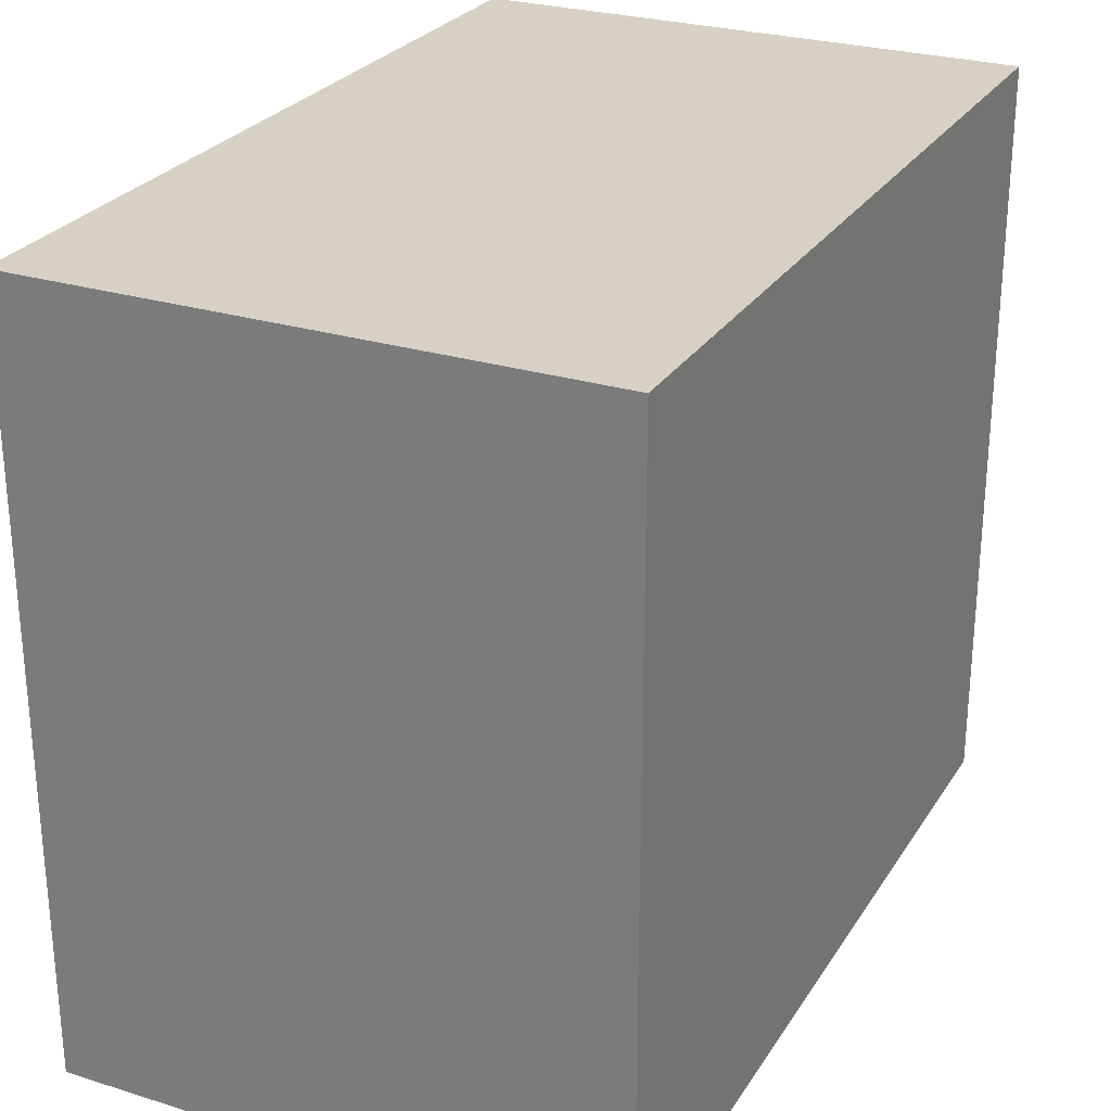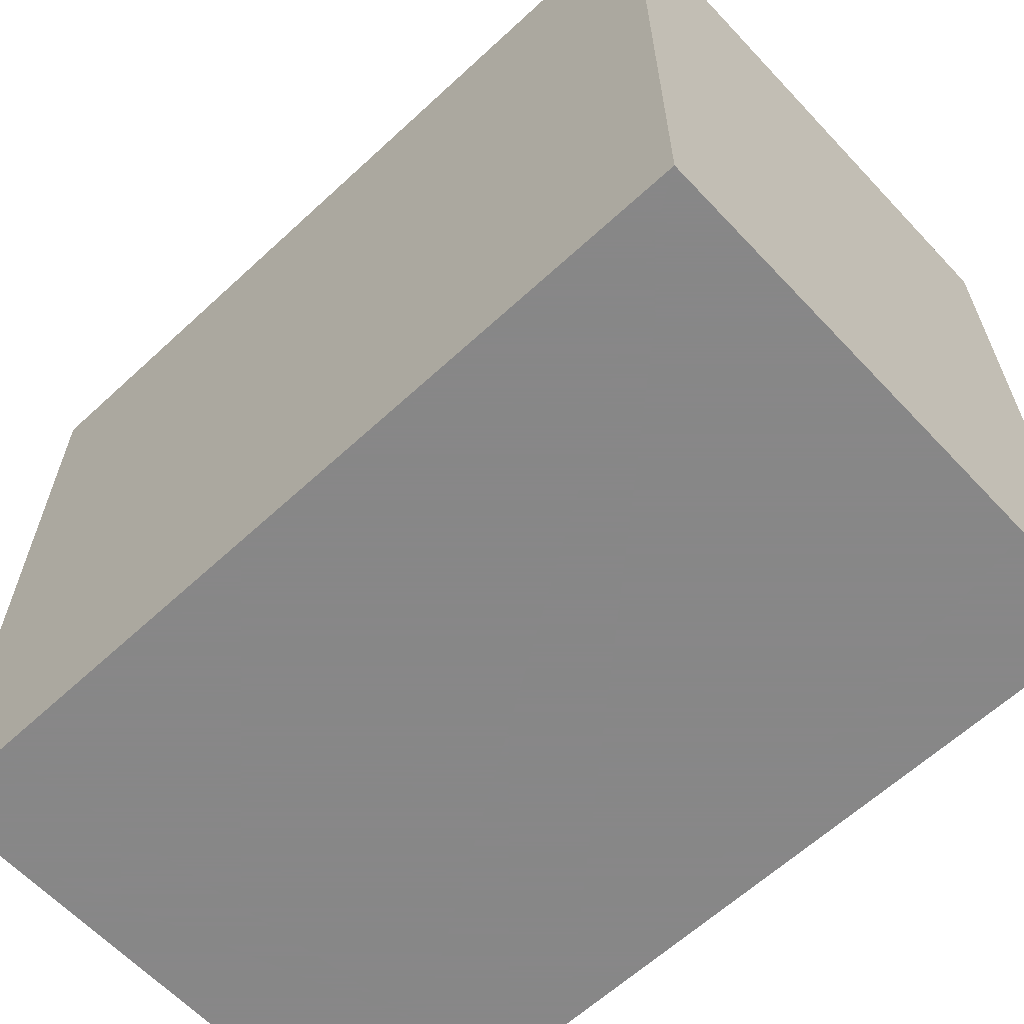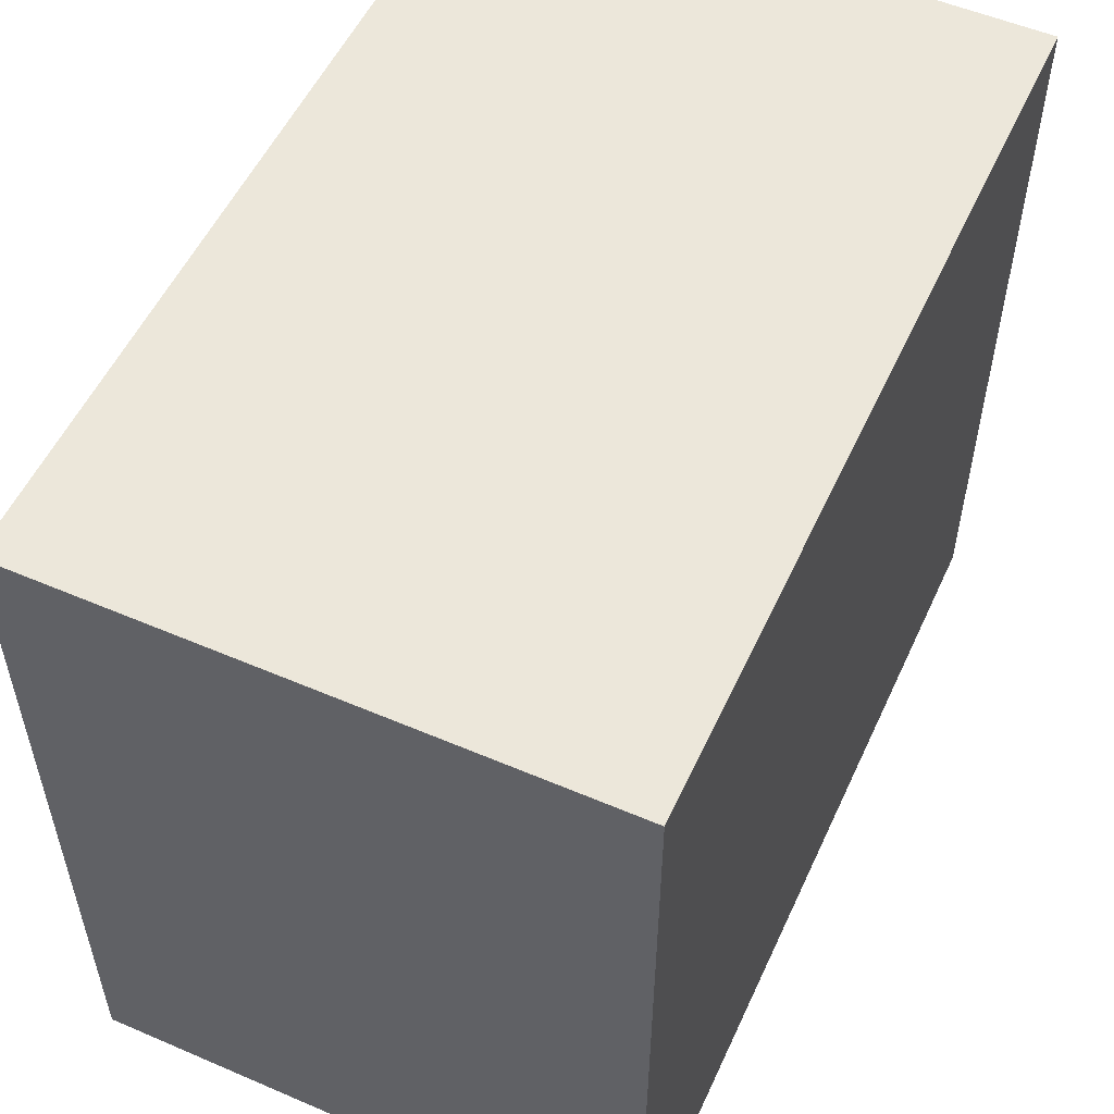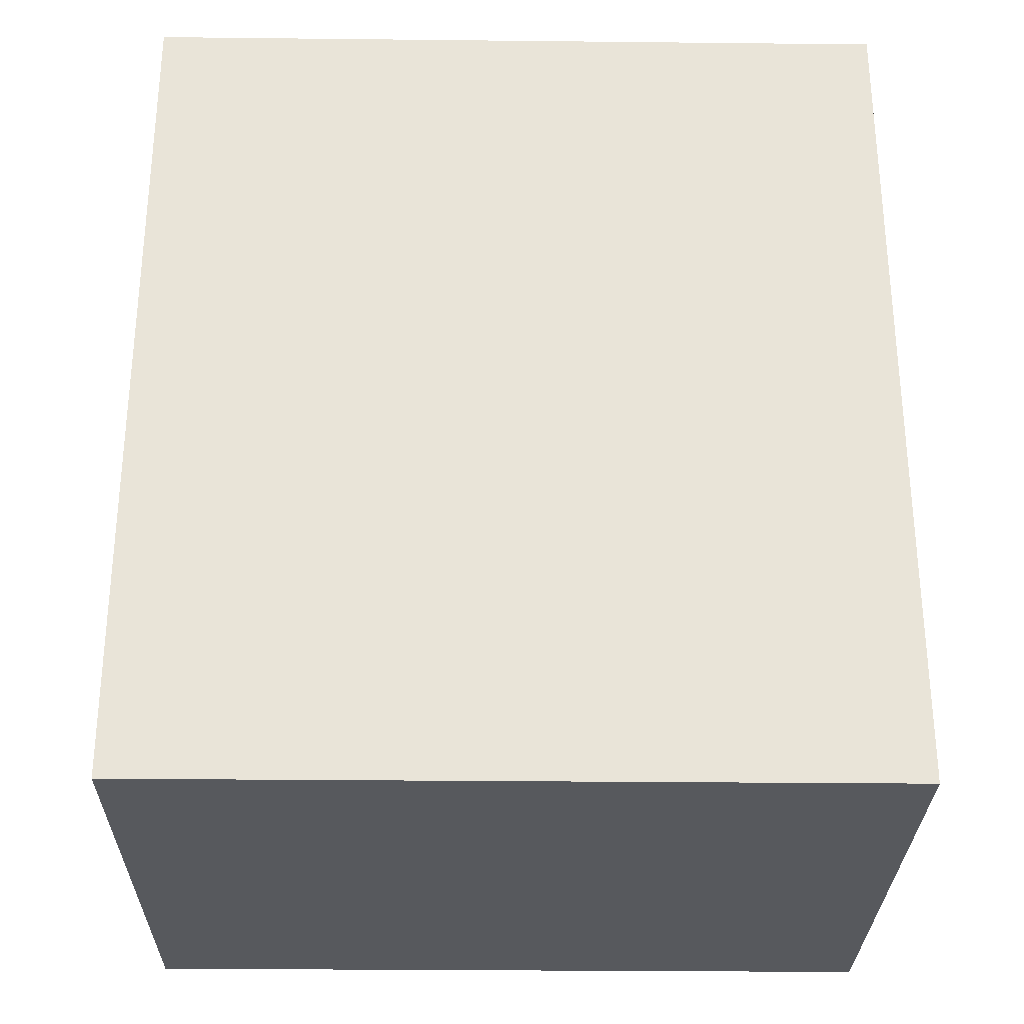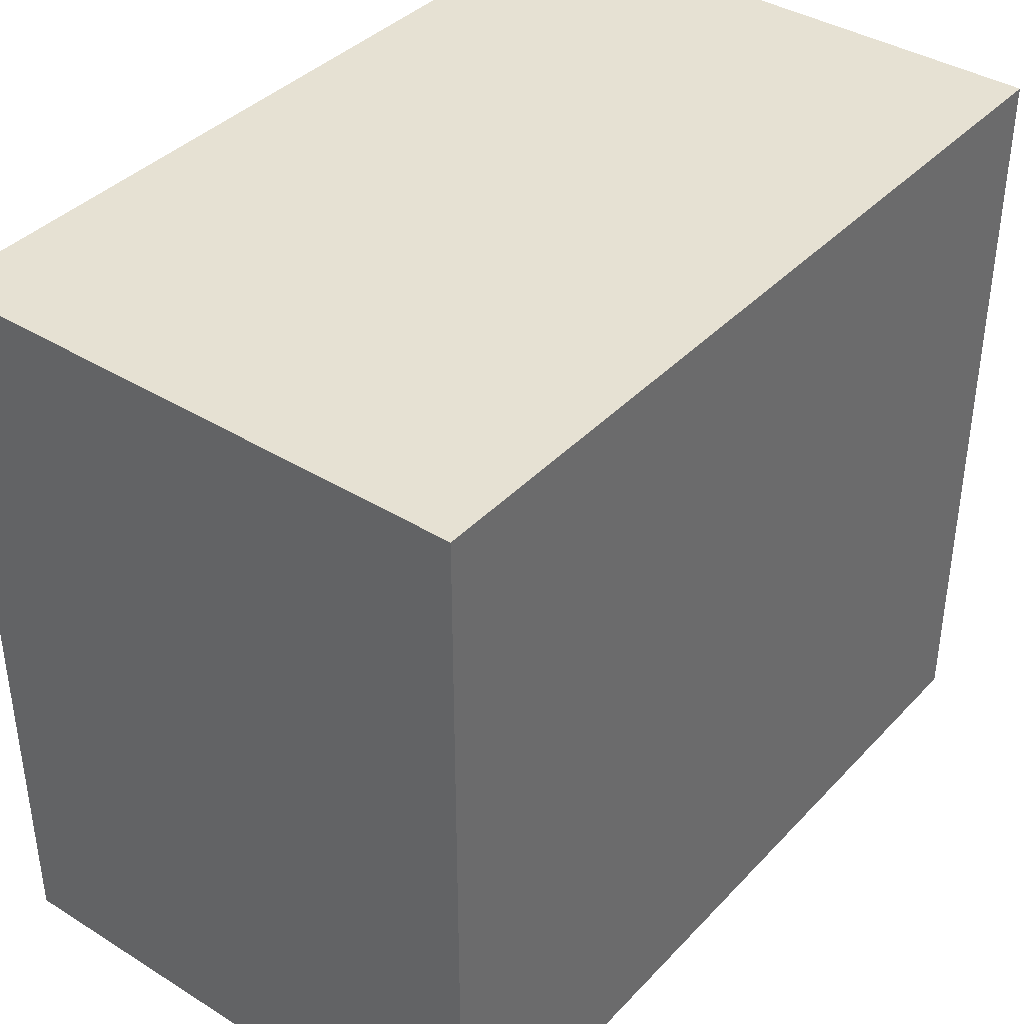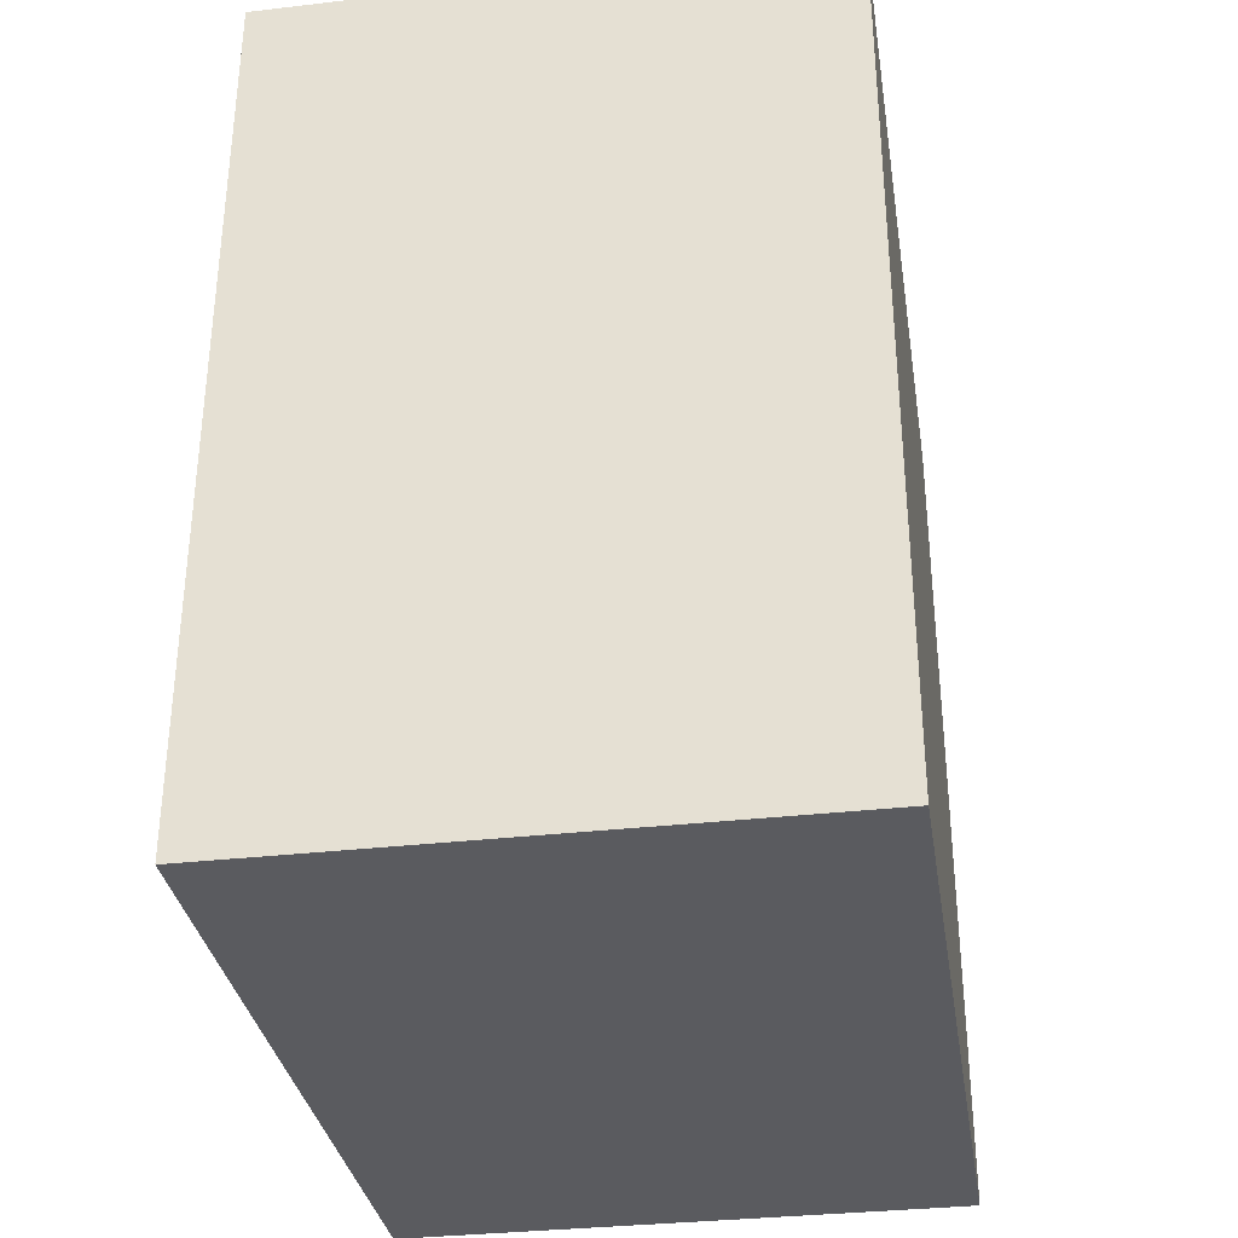
<metadata>
{"format":"obj","ext":"obj","renderer":"f3d","projection":"perspective","resolution":1024,"background":"white","views":[{"elev":26.8,"azim":25.7,"up":"+Z"},{"elev":-62.6,"azim":-46.9,"up":"+Z"},{"elev":54.0,"azim":-155.5,"up":"+Z"},{"elev":-29.0,"azim":89.1,"up":"+Y"},{"elev":38.8,"azim":37.9,"up":"+Z"},{"elev":-33.3,"azim":-171.0,"up":"+Y"}]}
</metadata>
<code>
v 0.5136 0.5359 -0.6973
v 0.4351 0.5359 -0.805
v 0.4351 0.5359 -0.6973
v 0.5136 0.5359 -0.805
v 0.4351 0.4143 -0.805
v 0.5136 0.4143 -0.805
v 0.4351 0.4143 -0.6973
v 0.5136 0.4143 -0.6973
f 1 2 3
f 4 5 2
f 6 7 5
f 8 3 7
f 5 3 2
f 4 8 6
f 1 4 2
f 4 6 5
f 6 8 7
f 8 1 3
f 5 7 3
f 4 1 8

</code>
